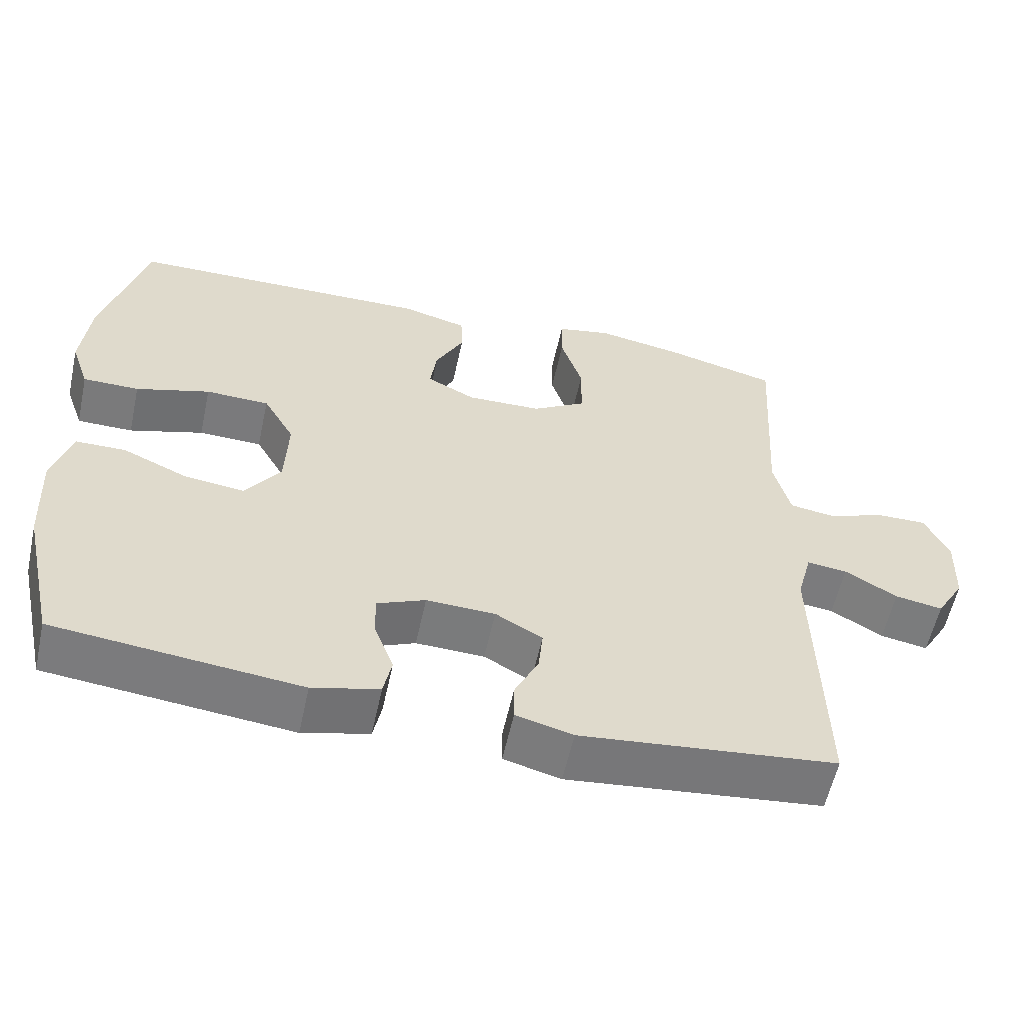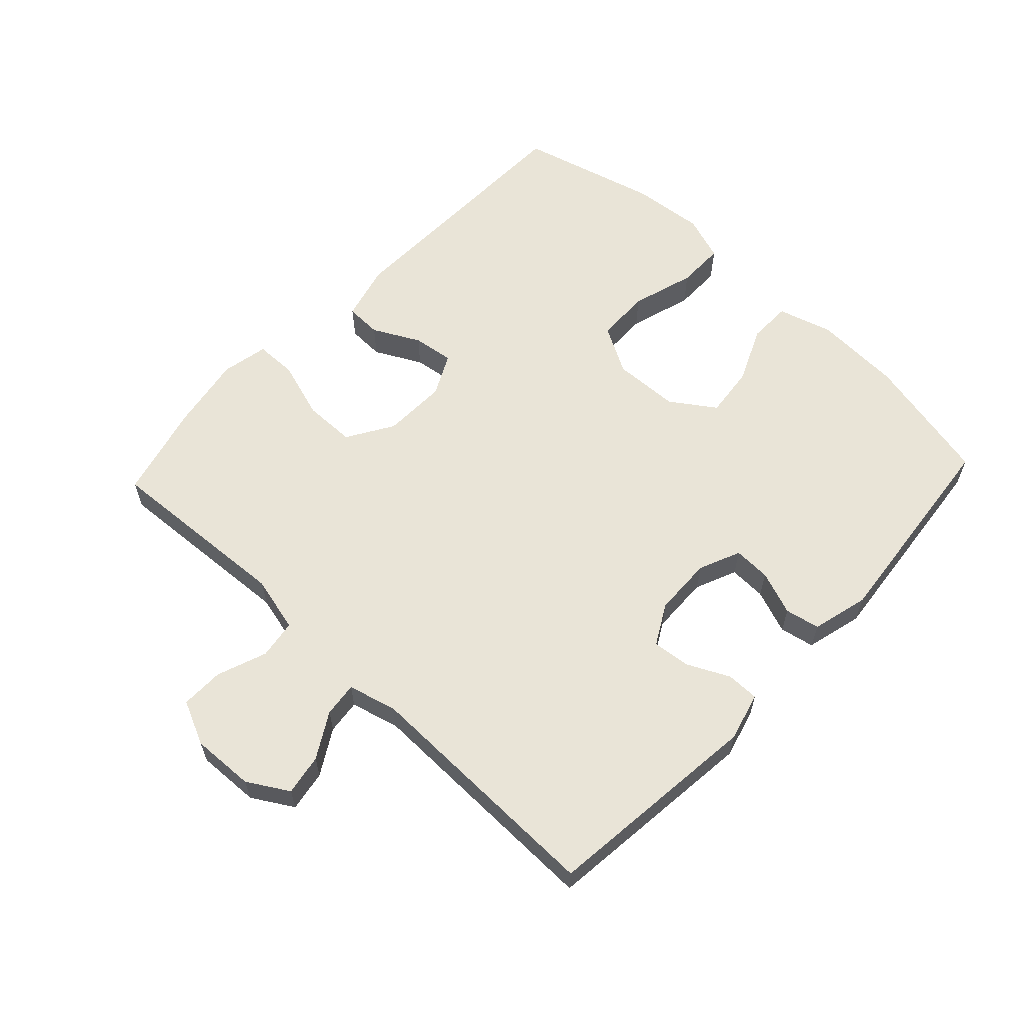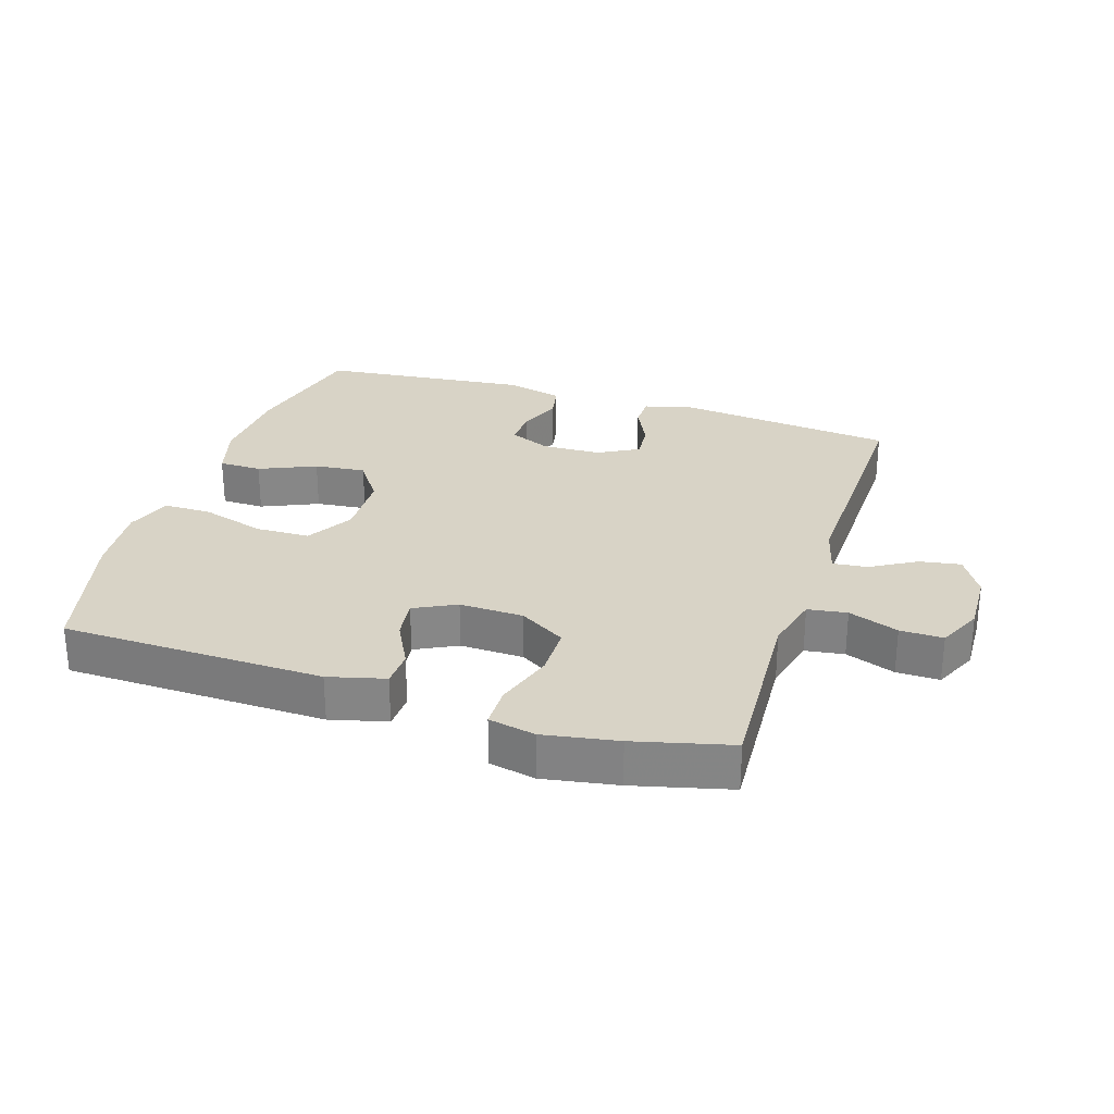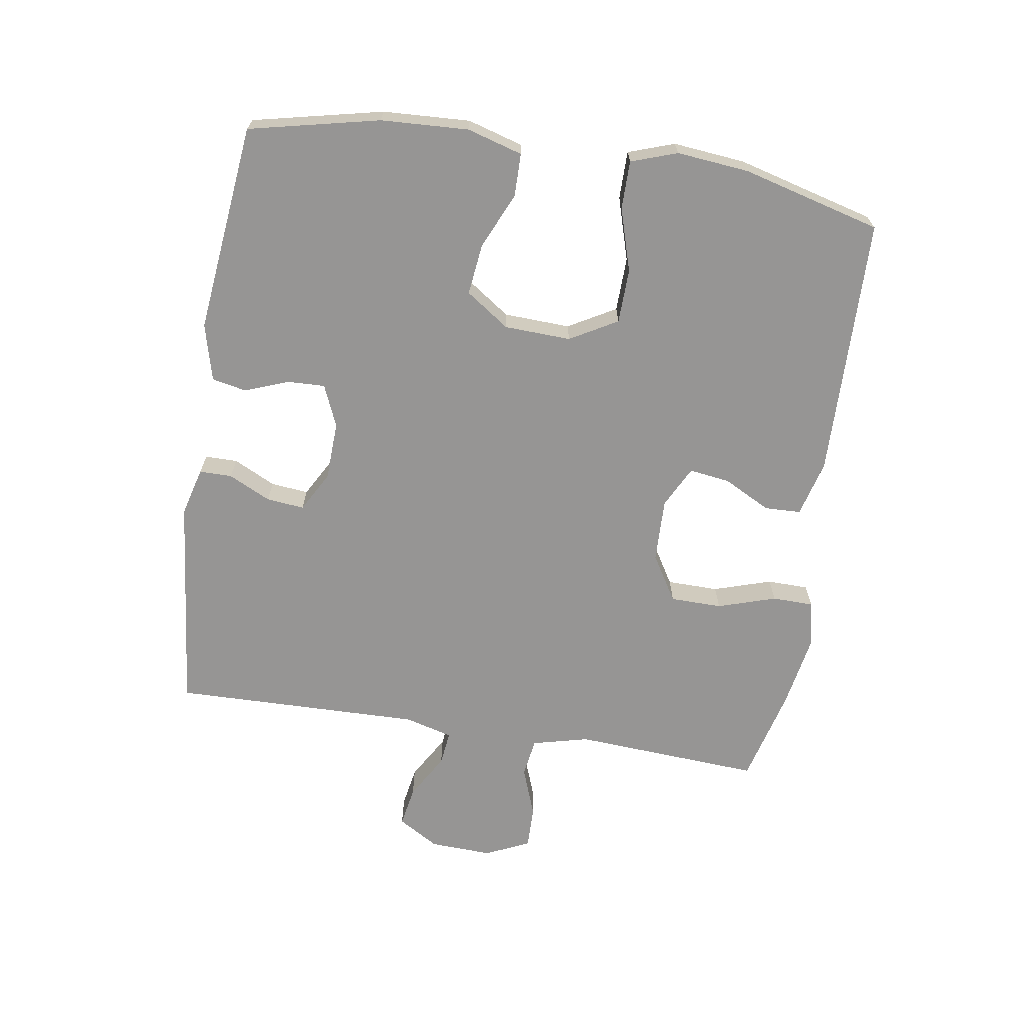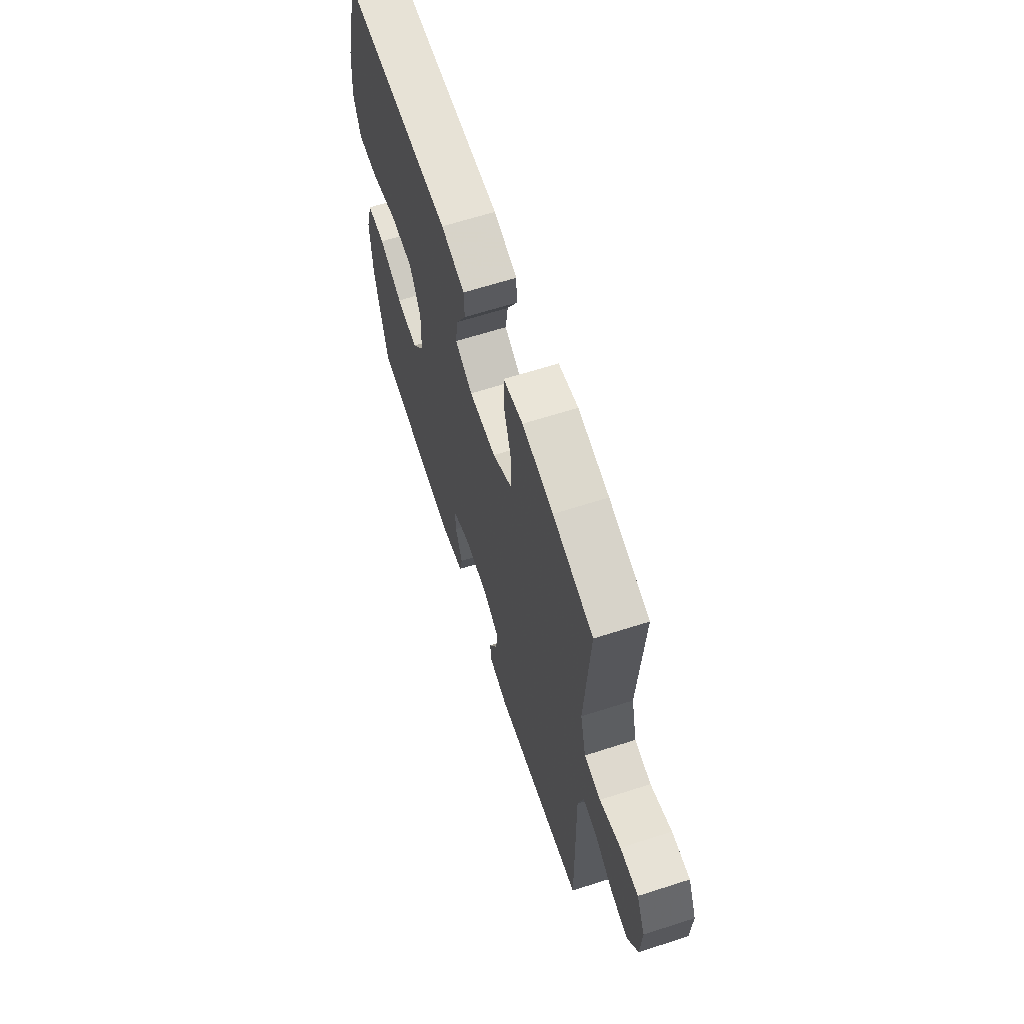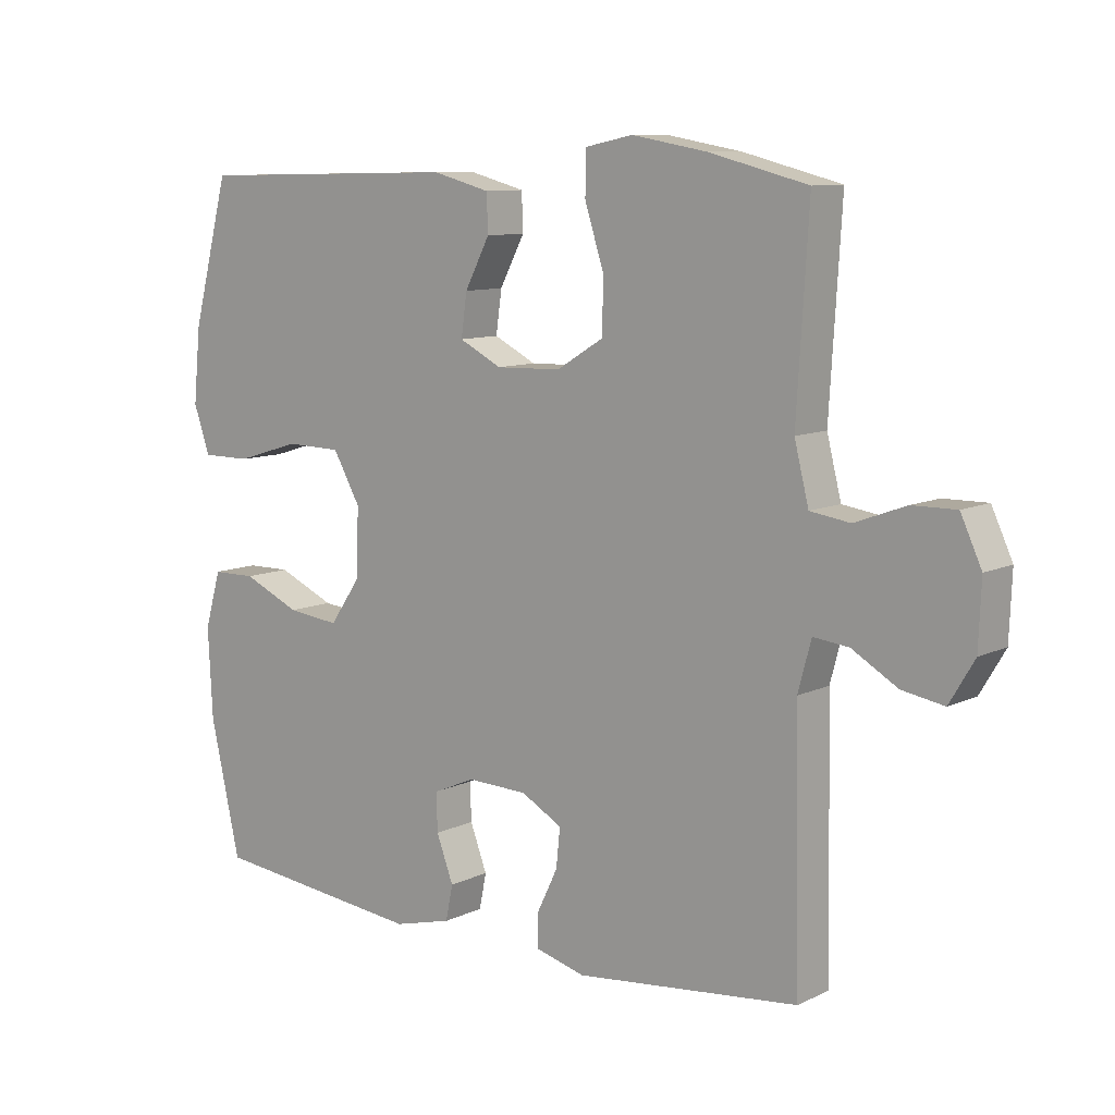
<metadata>
{"format":"obj","ext":"obj","renderer":"f3d","projection":"perspective","resolution":1024,"background":"white","views":[{"elev":-58.1,"azim":-12.3,"up":"+Z"},{"elev":60.8,"azim":133.2,"up":"+Y"},{"elev":27.9,"azim":17.9,"up":"+Y"},{"elev":-67.5,"azim":-99.0,"up":"+Y"},{"elev":63.9,"azim":72.0,"up":"+Z"},{"elev":9.7,"azim":39.6,"up":"+Z"}]}
</metadata>
<code>
v -0.5 0.07 0.5
v -0.091 0.07 0.509
v -0.003 0.07 0.486
v -0.001 0.07 0.429
v -0.039 0.07 0.356
v -0.048 0.07 0.292
v 0.017 0.07 0.259
v 0.117 0.07 0.262
v 0.189 0.07 0.306
v 0.19 0.07 0.387
v 0.161 0.07 0.478
v 0.162 0.07 0.543
v 0.235 0.07 0.558
v 0.35 0.07 0.538
v 0.5 0.07 0.5
v 0.482 0.07 0.205
v 0.504 0.07 0.117
v 0.565 0.07 0.108
v 0.643 0.07 0.137
v 0.71 0.07 0.138
v 0.742 0.07 0.069
v 0.738 0.07 -0.029
v 0.7 0.07 -0.093
v 0.636 0.07 -0.082
v 0.566 0.07 -0.041
v 0.512 0.07 -0.035
v 0.492 0.07 -0.11
v 0.5 0.07 -0.5
v 0.158 0.07 -0.537
v 0.082 0.07 -0.517
v 0.082 0.07 -0.466
v 0.114 0.07 -0.4
v 0.12 0.07 -0.341
v 0.057 0.07 -0.306
v -0.035 0.07 -0.303
v -0.1 0.07 -0.331
v -0.098 0.07 -0.389
v -0.072 0.07 -0.458
v -0.083 0.07 -0.512
v -0.172 0.07 -0.535
v -0.5 0.07 -0.5
v -0.546 0.07 -0.296
v -0.553 0.07 -0.159
v -0.528 0.07 -0.073
v -0.461 0.07 -0.072
v -0.373 0.07 -0.111
v -0.293 0.07 -0.12
v -0.246 0.07 -0.052
v -0.242 0.07 0.052
v -0.284 0.07 0.126
v -0.369 0.07 0.128
v -0.468 0.07 0.098
v -0.543 0.07 0.098
v -0.568 0.07 0.17
v -0.557 0.07 0.283
v -0.5 0 0.5
v -0.091 0 0.509
v -0.003 0 0.486
v -0.001 0 0.429
v -0.039 0 0.356
v -0.048 0 0.292
v 0.017 0 0.259
v 0.117 0 0.262
v 0.189 0 0.306
v 0.19 0 0.387
v 0.161 0 0.478
v 0.162 0 0.543
v 0.235 0 0.558
v 0.35 0 0.538
v 0.5 0 0.5
v 0.482 0 0.205
v 0.504 0 0.117
v 0.565 0 0.108
v 0.643 0 0.137
v 0.71 0 0.138
v 0.742 0 0.069
v 0.738 0 -0.029
v 0.7 0 -0.093
v 0.636 0 -0.082
v 0.566 0 -0.041
v 0.512 0 -0.035
v 0.492 0 -0.11
v 0.5 0 -0.5
v 0.158 0 -0.537
v 0.082 0 -0.517
v 0.082 0 -0.466
v 0.114 0 -0.4
v 0.12 0 -0.341
v 0.057 0 -0.306
v -0.035 0 -0.303
v -0.1 0 -0.331
v -0.098 0 -0.389
v -0.072 0 -0.458
v -0.083 0 -0.512
v -0.172 0 -0.535
v -0.5 0 -0.5
v -0.546 0 -0.296
v -0.553 0 -0.159
v -0.528 0 -0.073
v -0.461 0 -0.072
v -0.373 0 -0.111
v -0.293 0 -0.12
v -0.246 0 -0.052
v -0.242 0 0.052
v -0.284 0 0.126
v -0.369 0 0.128
v -0.468 0 0.098
v -0.543 0 0.098
v -0.568 0 0.17
v -0.557 0 0.283
f 51 52 53 54
f 50 51 54 55
f 43 44 45 46
f 43 46 47
f 42 43 47
f 41 42 47
f 40 41 47 48
f 37 38 39 40
f 36 37 40 48
f 29 30 31 32
f 27 28 29 32
f 26 27 32 33
f 22 23 24 25
f 22 25 26
f 21 22 26
f 18 19 20 21
f 17 18 21 26
f 16 17 26 33
f 10 11 12 13
f 9 10 13 14
f 2 3 4 5
f 2 5 6
f 50 55 1 2
f 49 50 2 6
f 35 36 48 49
f 34 35 49 6
f 33 34 6 7
f 16 33 7 8
f 9 14 15 16
f 8 9 16
f 109 108 107 106
f 110 109 106 105
f 101 100 99 98
f 102 101 98
f 102 98 97
f 102 97 96
f 103 102 96 95
f 95 94 93 92
f 103 95 92 91
f 87 86 85 84
f 87 84 83 82
f 88 87 82 81
f 80 79 78 77
f 81 80 77
f 81 77 76
f 76 75 74 73
f 81 76 73 72
f 88 81 72 71
f 68 67 66 65
f 69 68 65 64
f 60 59 58 57
f 61 60 57
f 57 56 110 105
f 61 57 105 104
f 104 103 91 90
f 61 104 90 89
f 62 61 89 88
f 63 62 88 71
f 71 70 69 64
f 71 64 63
f 1 56 57 2
f 2 57 58 3
f 3 58 59 4
f 4 59 60 5
f 5 60 61 6
f 6 61 62 7
f 7 62 63 8
f 8 63 64 9
f 9 64 65 10
f 10 65 66 11
f 11 66 67 12
f 12 67 68 13
f 13 68 69 14
f 14 69 70 15
f 15 70 71 16
f 16 71 72 17
f 17 72 73 18
f 18 73 74 19
f 19 74 75 20
f 20 75 76 21
f 21 76 77 22
f 22 77 78 23
f 23 78 79 24
f 24 79 80 25
f 25 80 81 26
f 26 81 82 27
f 27 82 83 28
f 28 83 84 29
f 29 84 85 30
f 30 85 86 31
f 31 86 87 32
f 32 87 88 33
f 33 88 89 34
f 34 89 90 35
f 35 90 91 36
f 36 91 92 37
f 37 92 93 38
f 38 93 94 39
f 39 94 95 40
f 40 95 96 41
f 41 96 97 42
f 42 97 98 43
f 43 98 99 44
f 44 99 100 45
f 45 100 101 46
f 46 101 102 47
f 47 102 103 48
f 48 103 104 49
f 49 104 105 50
f 50 105 106 51
f 51 106 107 52
f 52 107 108 53
f 53 108 109 54
f 54 109 110 55
f 55 110 56 1

</code>
